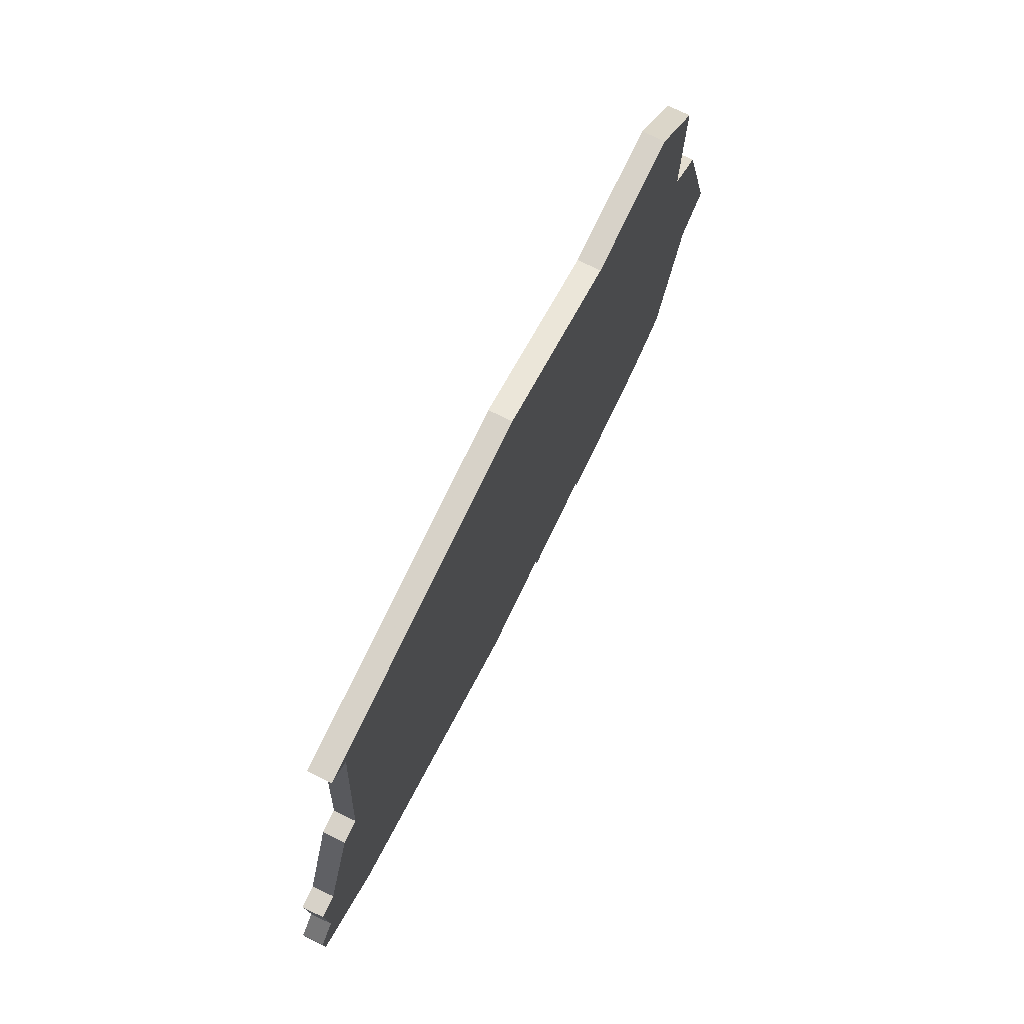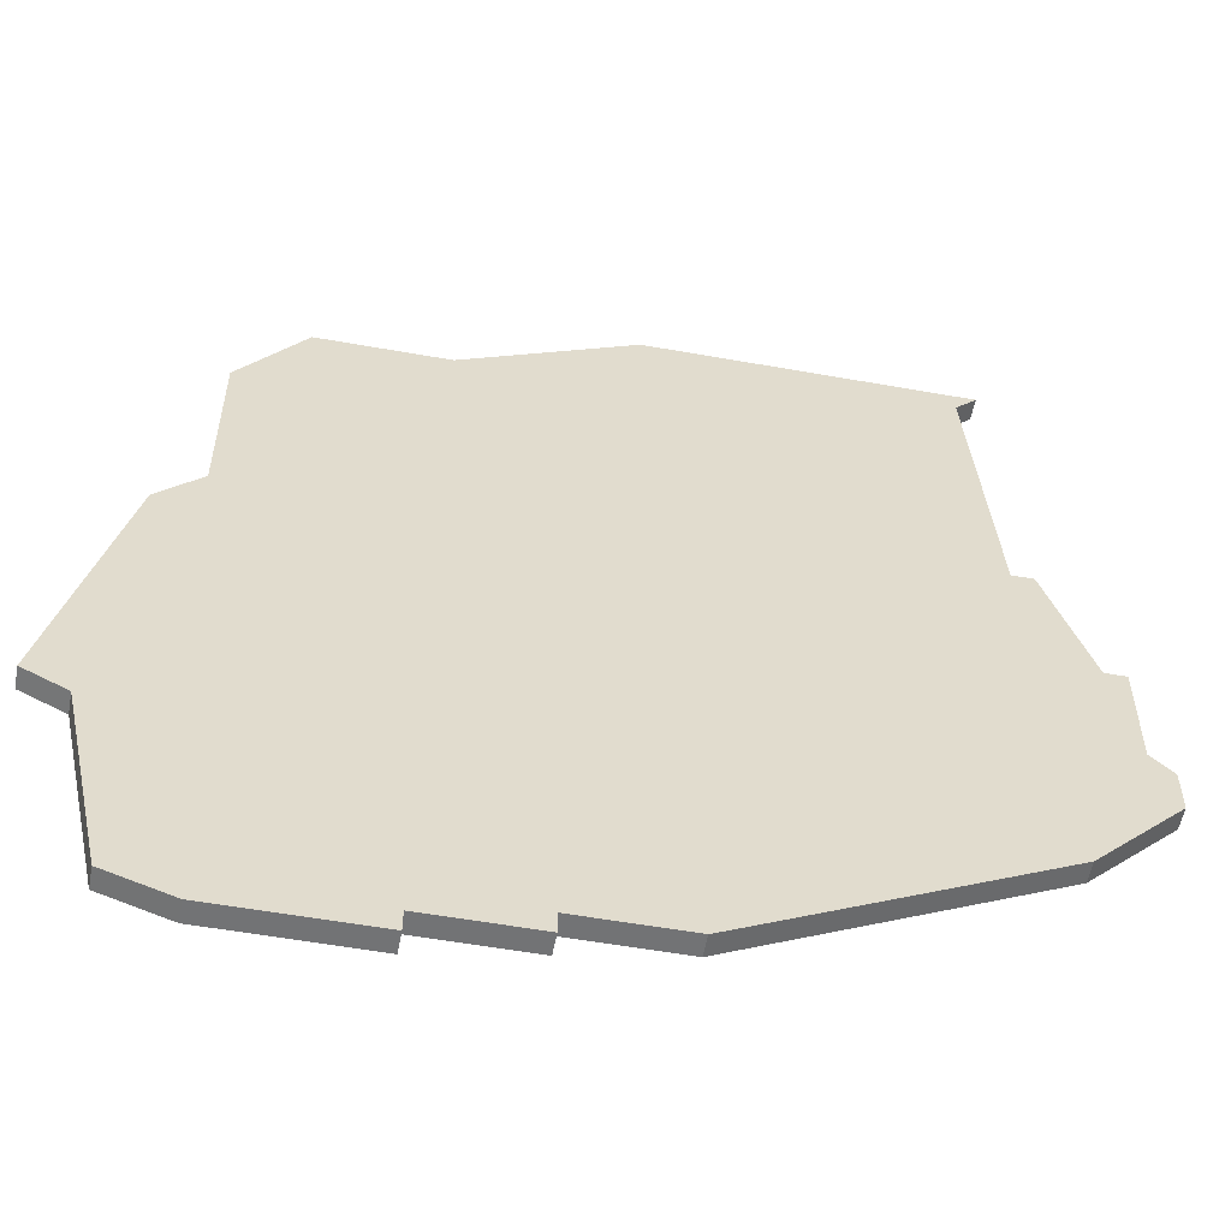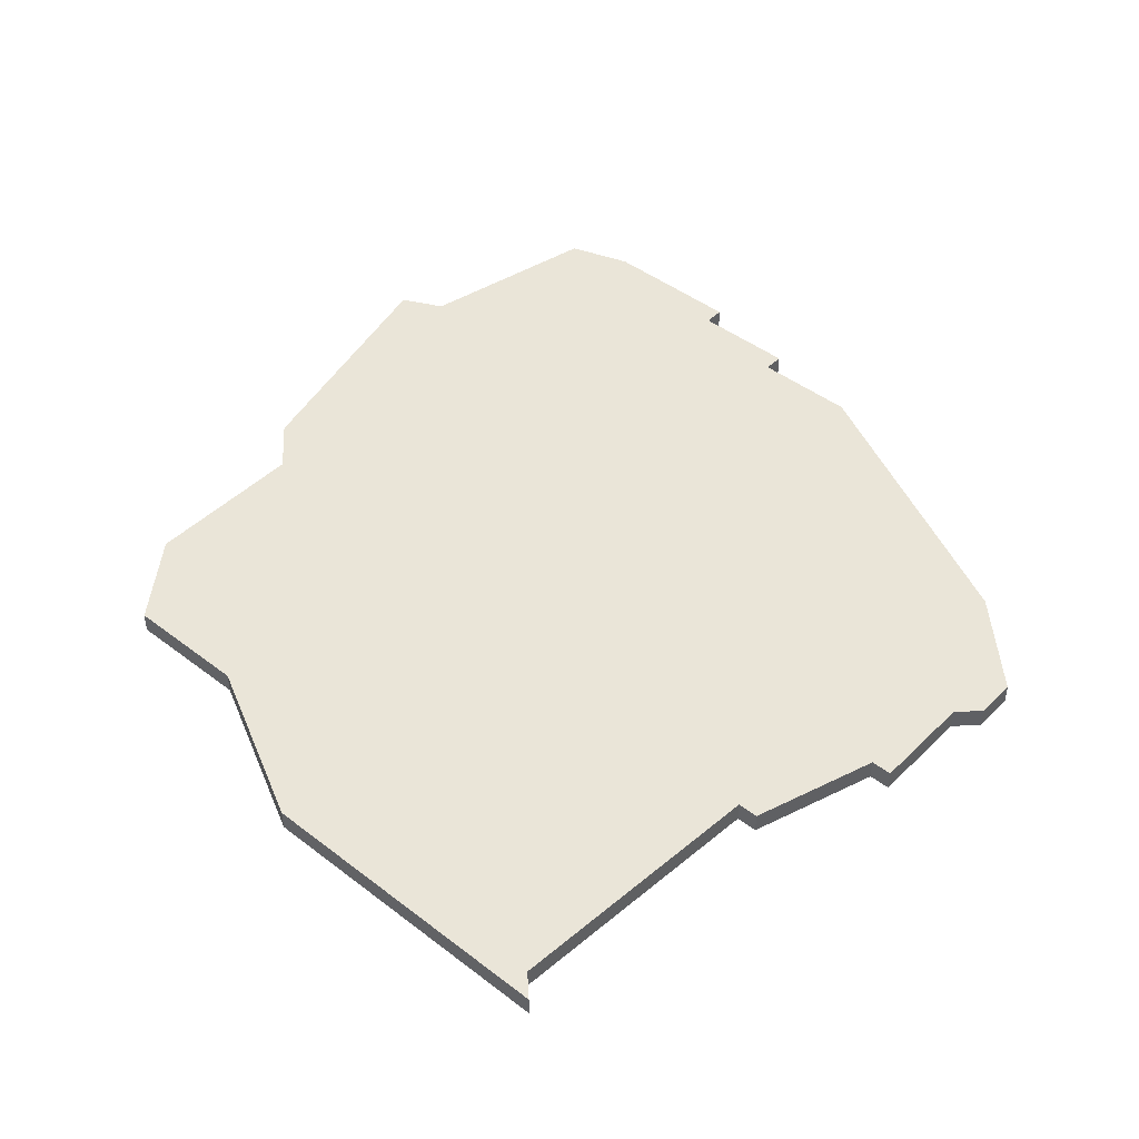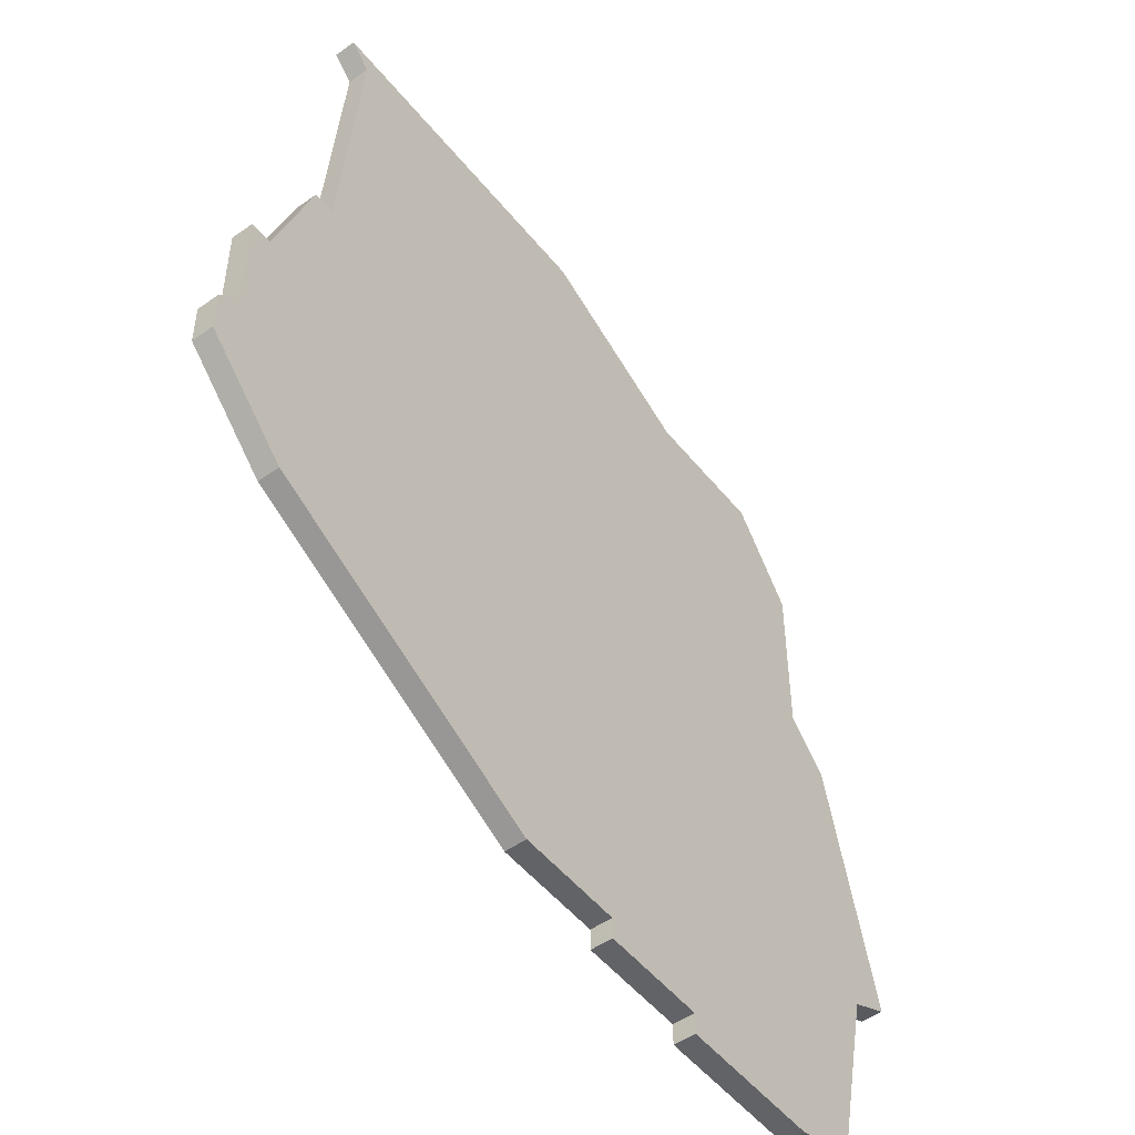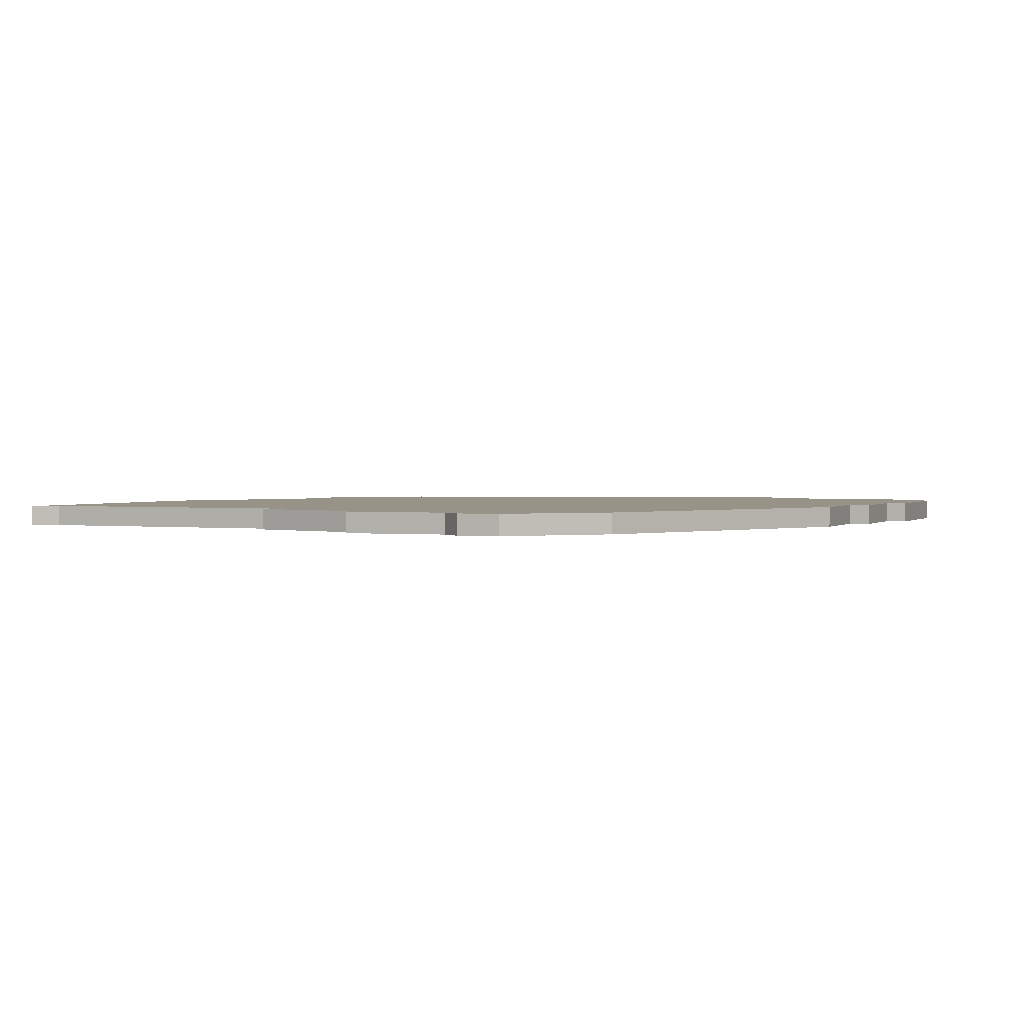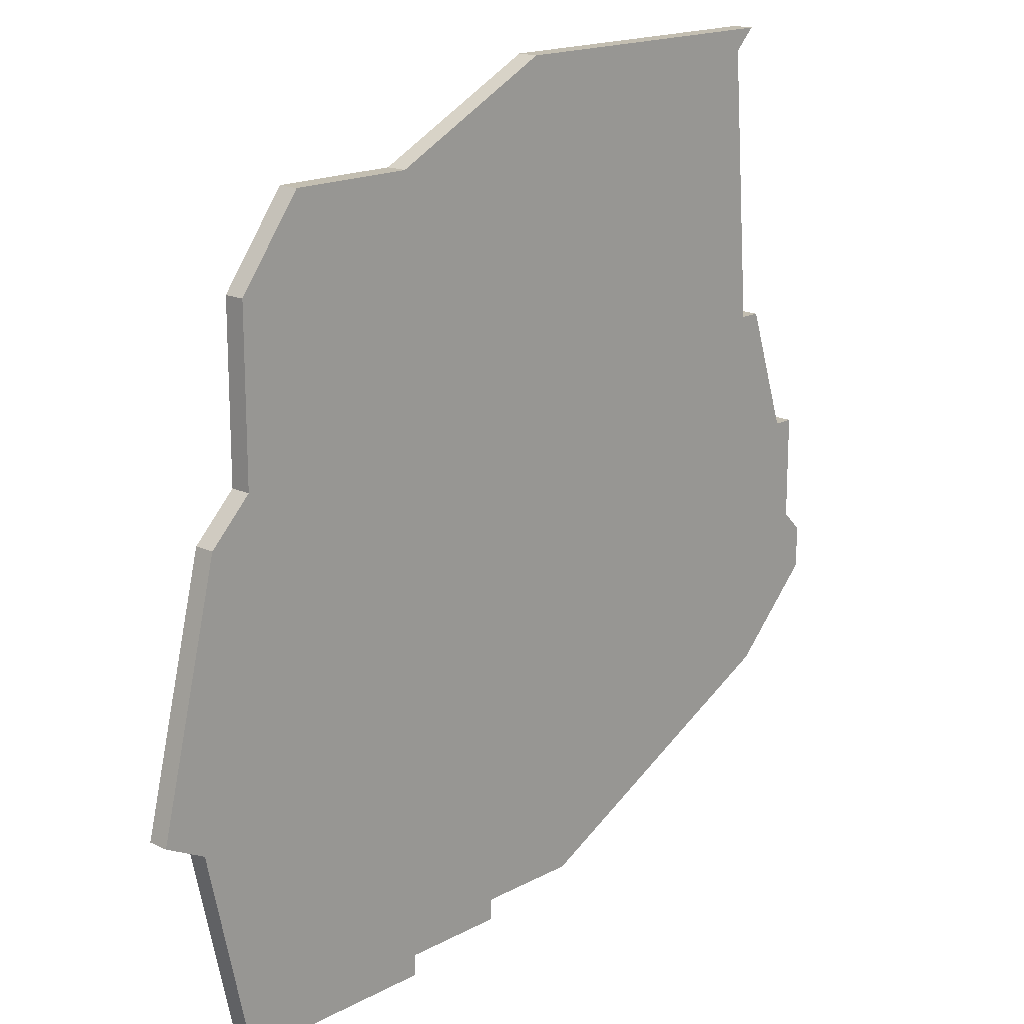
<metadata>
{"format":"obj","ext":"obj","renderer":"f3d","projection":"perspective","resolution":1024,"background":"white","views":[{"elev":77.4,"azim":-64.2,"up":"+Y"},{"elev":-55.9,"azim":169.4,"up":"+Y"},{"elev":44.8,"azim":-138.3,"up":"+Z"},{"elev":-51.0,"azim":-52.4,"up":"+Y"},{"elev":1.5,"azim":-68.8,"up":"+Z"},{"elev":17.2,"azim":133.3,"up":"+Y"}]}
</metadata>
<code>
v 2899 -859 0
v 2900 -860 0
v 2899 -873 0
v 2898 -873 0
v 2896 -879 0
v 2895 -879 0
v 2895 -884 0
v 2894 -885 0
v 2894 -887 0
v 2898 -891 0
v 2912 -898 0
v 2917 -898 0
v 2917 -899 0
v 2922 -899 0
v 2922 -900 0
v 2929 -900 0
v 2932 -899 0
v 2934 -890 0
v 2936 -889 0
v 2933 -877 0
v 2931 -875 0
v 2931 -867 0
v 2928 -863 0
v 2922 -863 0
v 2914 -859 0
v 2899 -859 1
v 2900 -860 1
v 2899 -873 1
v 2898 -873 1
v 2896 -879 1
v 2895 -879 1
v 2895 -884 1
v 2894 -885 1
v 2894 -887 1
v 2898 -891 1
v 2912 -898 1
v 2917 -898 1
v 2917 -899 1
v 2922 -899 1
v 2922 -900 1
v 2929 -900 1
v 2932 -899 1
v 2934 -890 1
v 2936 -889 1
v 2933 -877 1
v 2931 -875 1
v 2931 -867 1
v 2928 -863 1
v 2922 -863 1
v 2914 -859 1
f 2 1 25
f 5 4 3
f 7 6 5
f 9 8 7
f 11 10 9
f 14 13 12
f 16 15 14
f 18 17 16
f 20 19 18
f 23 22 21
f 2 25 24
f 7 5 3
f 11 9 7
f 16 14 12
f 20 18 16
f 24 23 21
f 3 2 24
f 11 7 3
f 20 16 12
f 3 24 21
f 12 11 3
f 21 20 12
f 12 3 21
f 50 26 27
f 28 29 30
f 30 31 32
f 32 33 34
f 34 35 36
f 37 38 39
f 39 40 41
f 41 42 43
f 43 44 45
f 46 47 48
f 49 50 27
f 28 30 32
f 32 34 36
f 37 39 41
f 41 43 45
f 46 48 49
f 49 27 28
f 28 32 36
f 37 41 45
f 46 49 28
f 28 36 37
f 37 45 46
f 46 28 37
f 27 26 2
f 2 26 1
f 28 27 3
f 3 27 2
f 29 28 4
f 4 28 3
f 30 29 5
f 5 29 4
f 31 30 6
f 6 30 5
f 32 31 7
f 7 31 6
f 33 32 8
f 8 32 7
f 34 33 9
f 9 33 8
f 35 34 10
f 10 34 9
f 36 35 11
f 11 35 10
f 37 36 12
f 12 36 11
f 38 37 13
f 13 37 12
f 39 38 14
f 14 38 13
f 40 39 15
f 15 39 14
f 41 40 16
f 16 40 15
f 42 41 17
f 17 41 16
f 43 42 18
f 18 42 17
f 44 43 19
f 19 43 18
f 45 44 20
f 20 44 19
f 46 45 21
f 21 45 20
f 47 46 22
f 22 46 21
f 48 47 23
f 23 47 22
f 49 48 24
f 24 48 23
f 26 50 1
f 1 50 25
f 50 49 25
f 25 49 24

</code>
